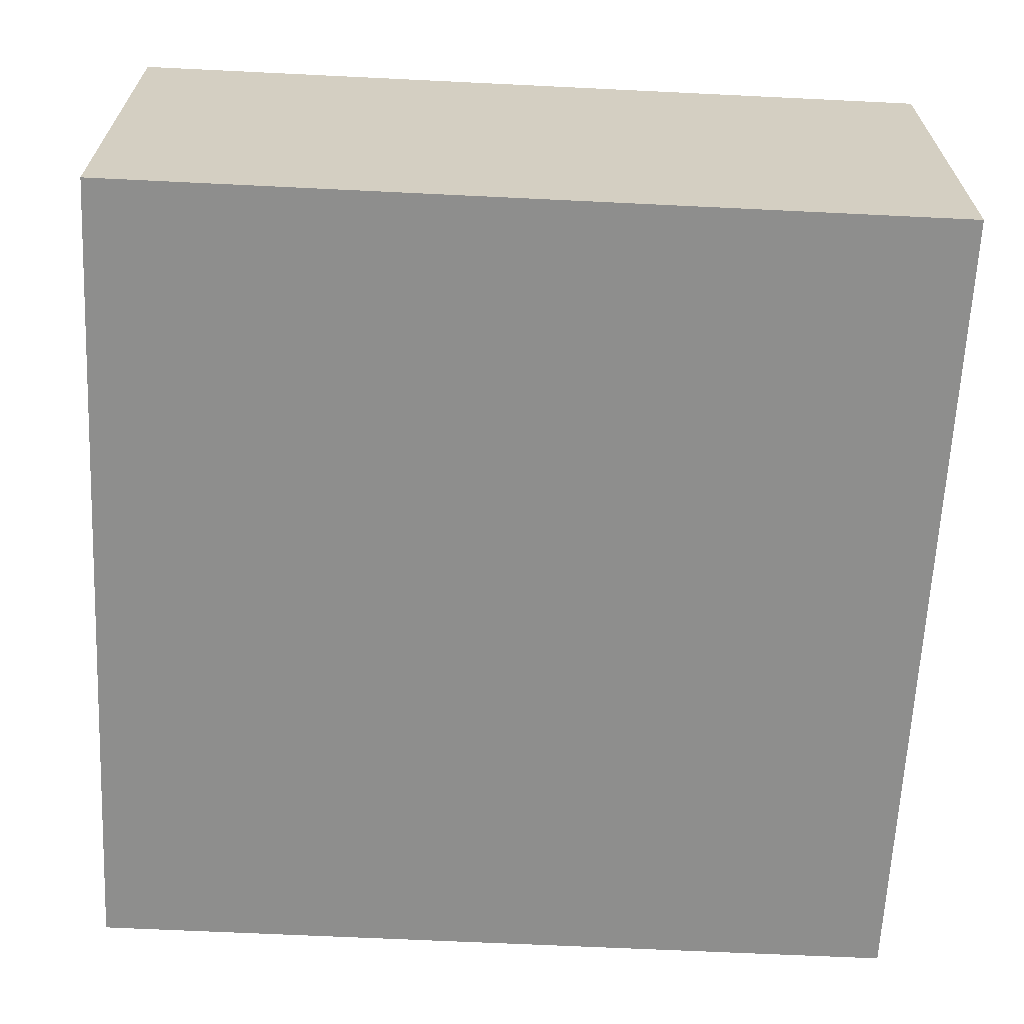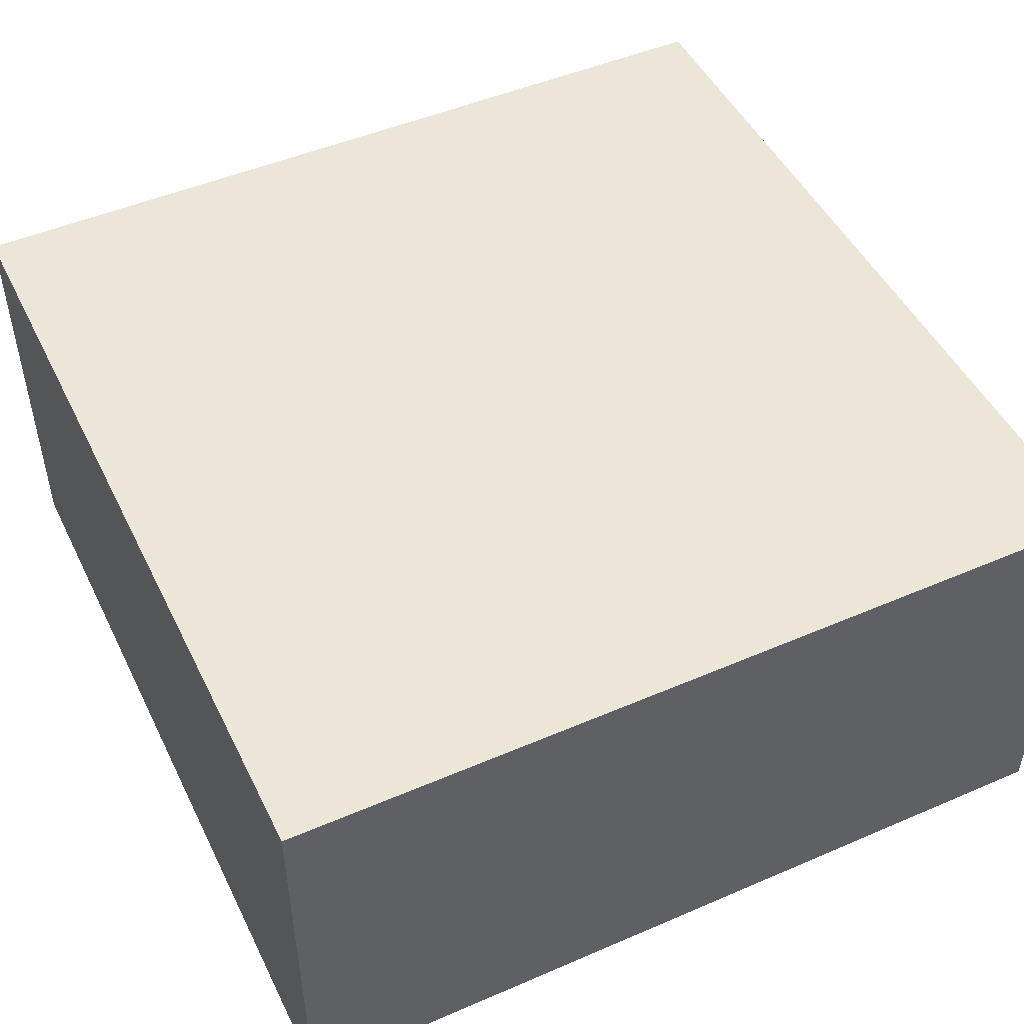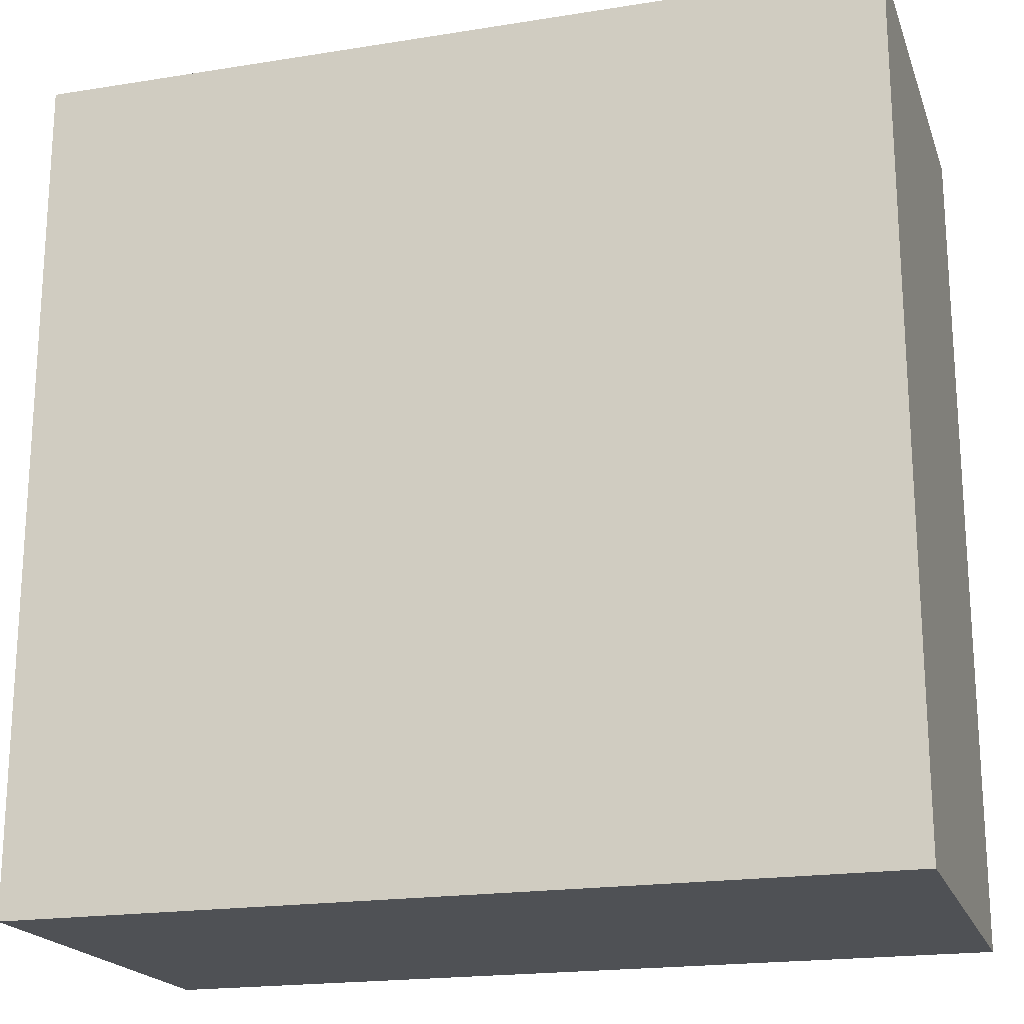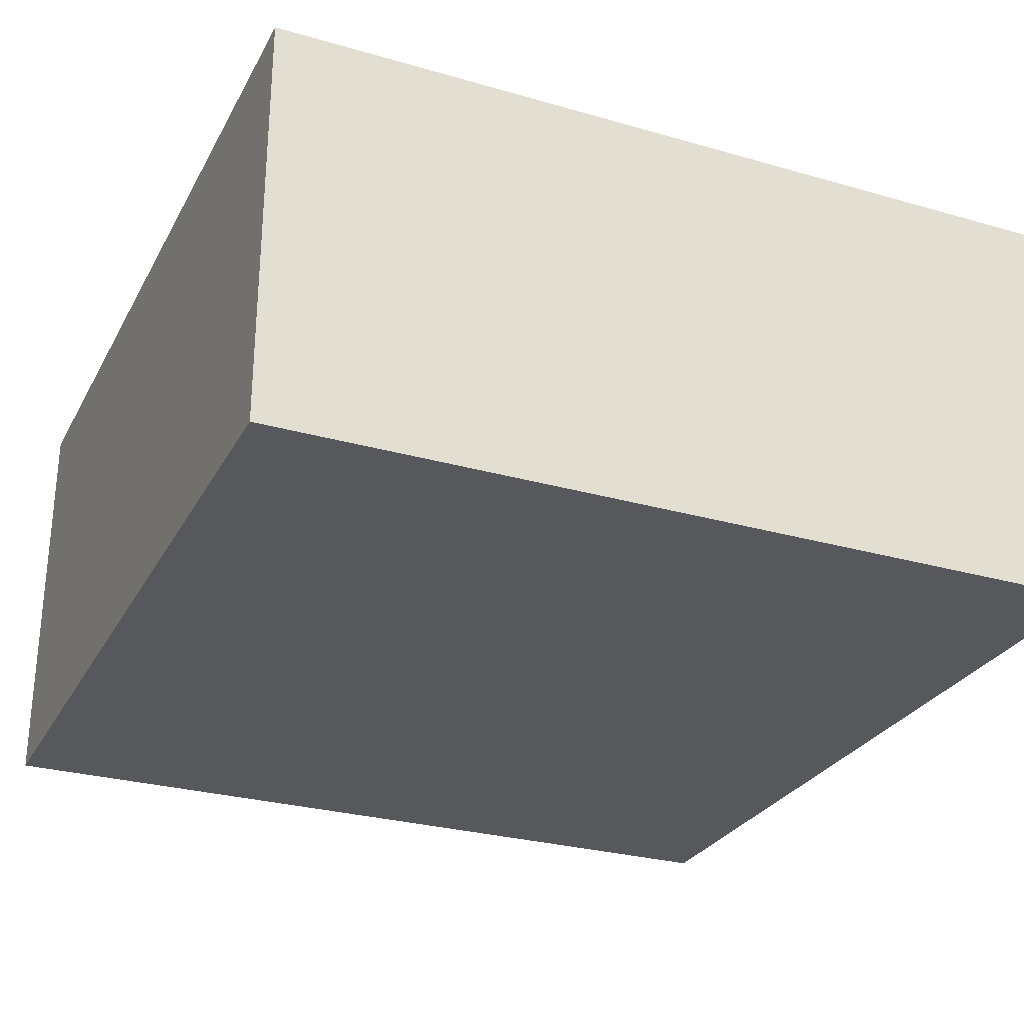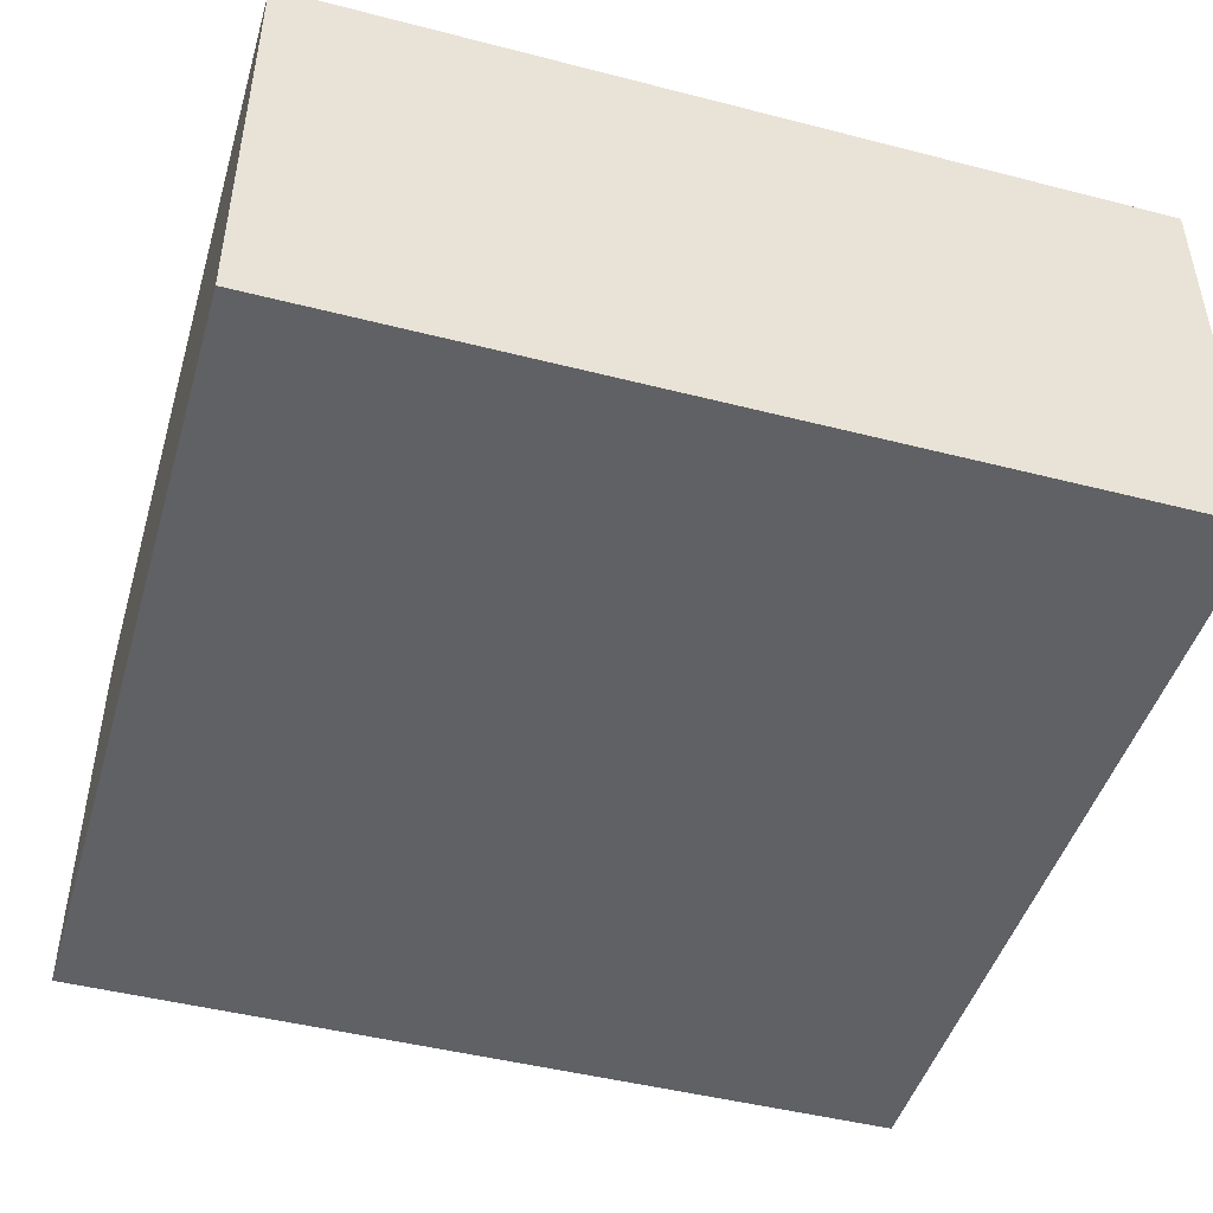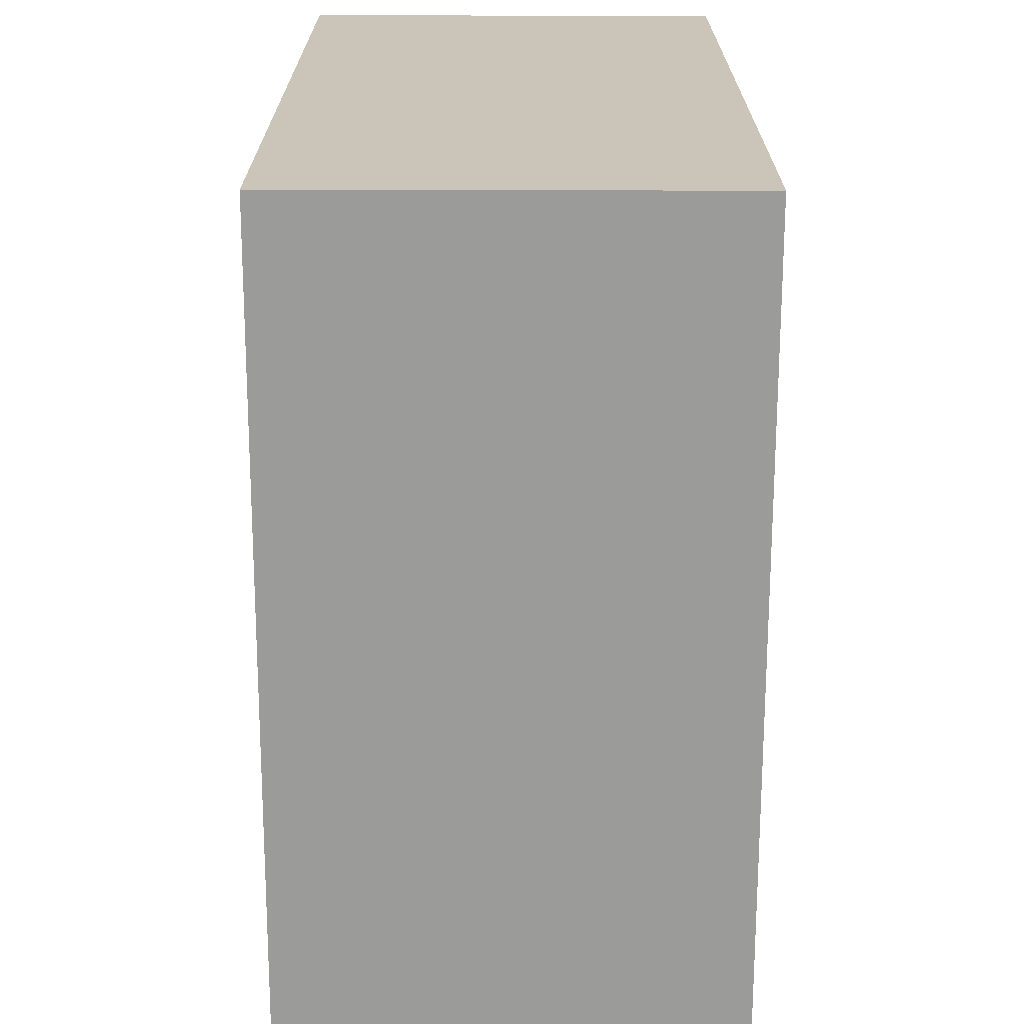
<metadata>
{"format":"obj","ext":"obj","renderer":"f3d","projection":"perspective","resolution":1024,"background":"white","views":[{"elev":-64.9,"azim":177.2,"up":"+Y"},{"elev":48.7,"azim":154.4,"up":"+Y"},{"elev":-19.6,"azim":16.6,"up":"+Z"},{"elev":-28.1,"azim":-113.5,"up":"+Y"},{"elev":-46.6,"azim":163.7,"up":"+Y"},{"elev":-69.6,"azim":-90.1,"up":"+Z"}]}
</metadata>
<code>
o cliff_blockHalf_rock.002
v 5 5 5
v 5 5 15
v -5 5 5
v -5 5 15
v 5 -0 5
v 5 0 15
v -5 0 15
v -5 -0 5
f 3 2 1
f 2 3 4
f 2 5 1
f 5 2 6
f 2 7 6
f 7 2 4
f 3 5 8
f 5 3 1
f 7 3 8
f 3 7 4
f 7 5 6
f 5 7 8

</code>
